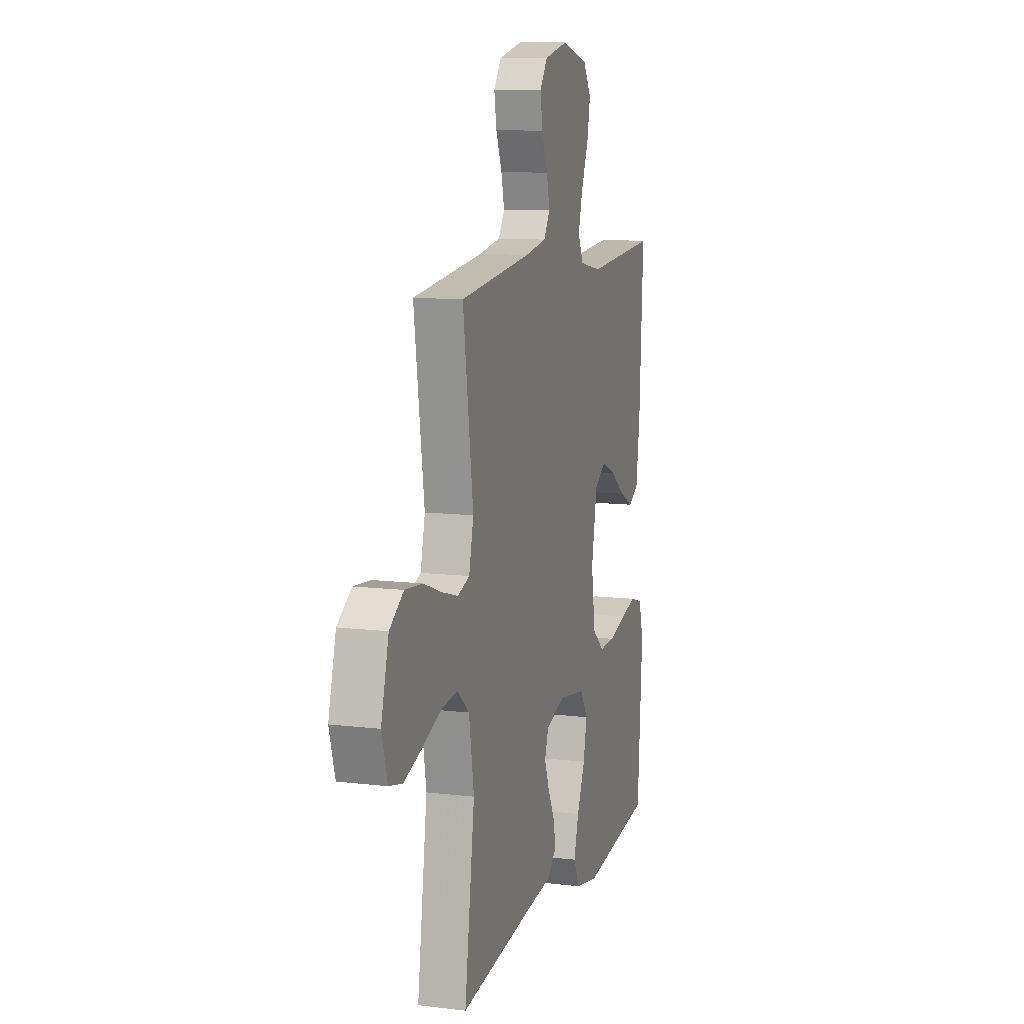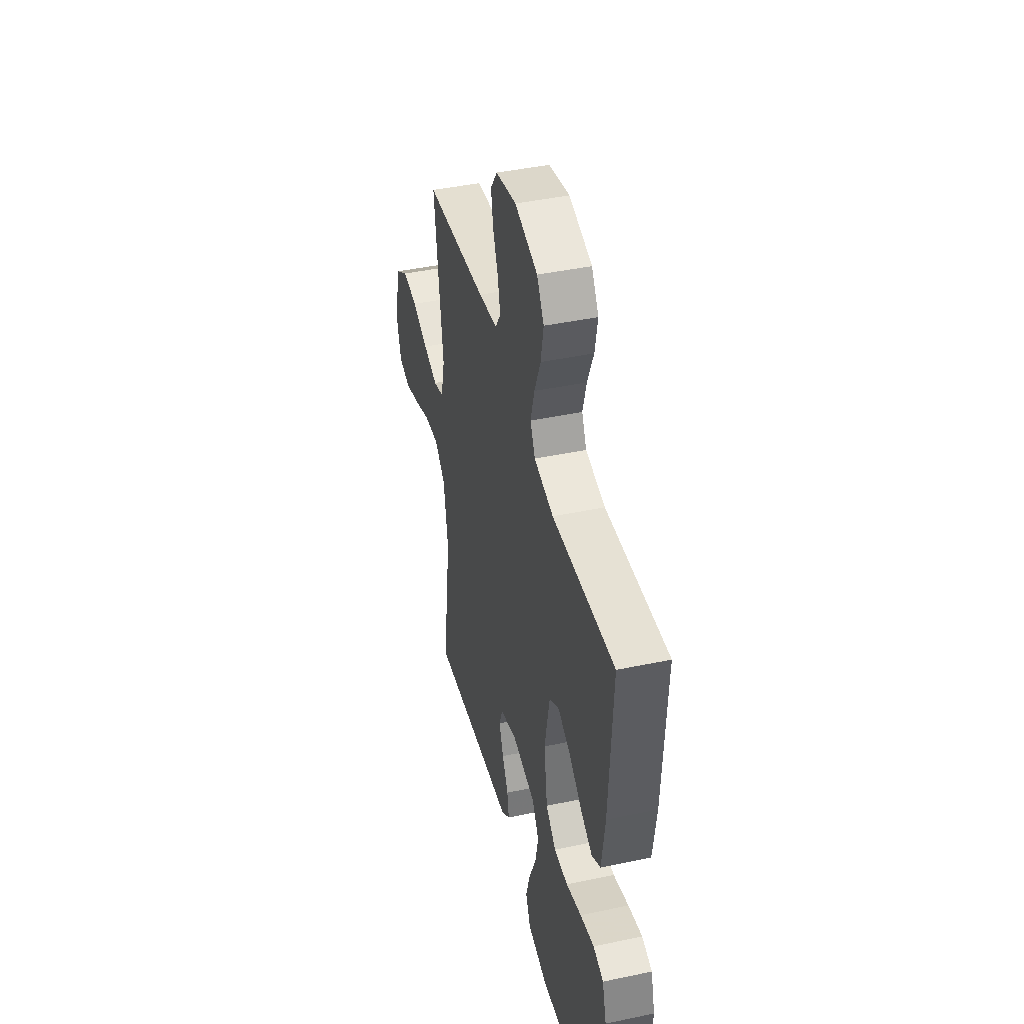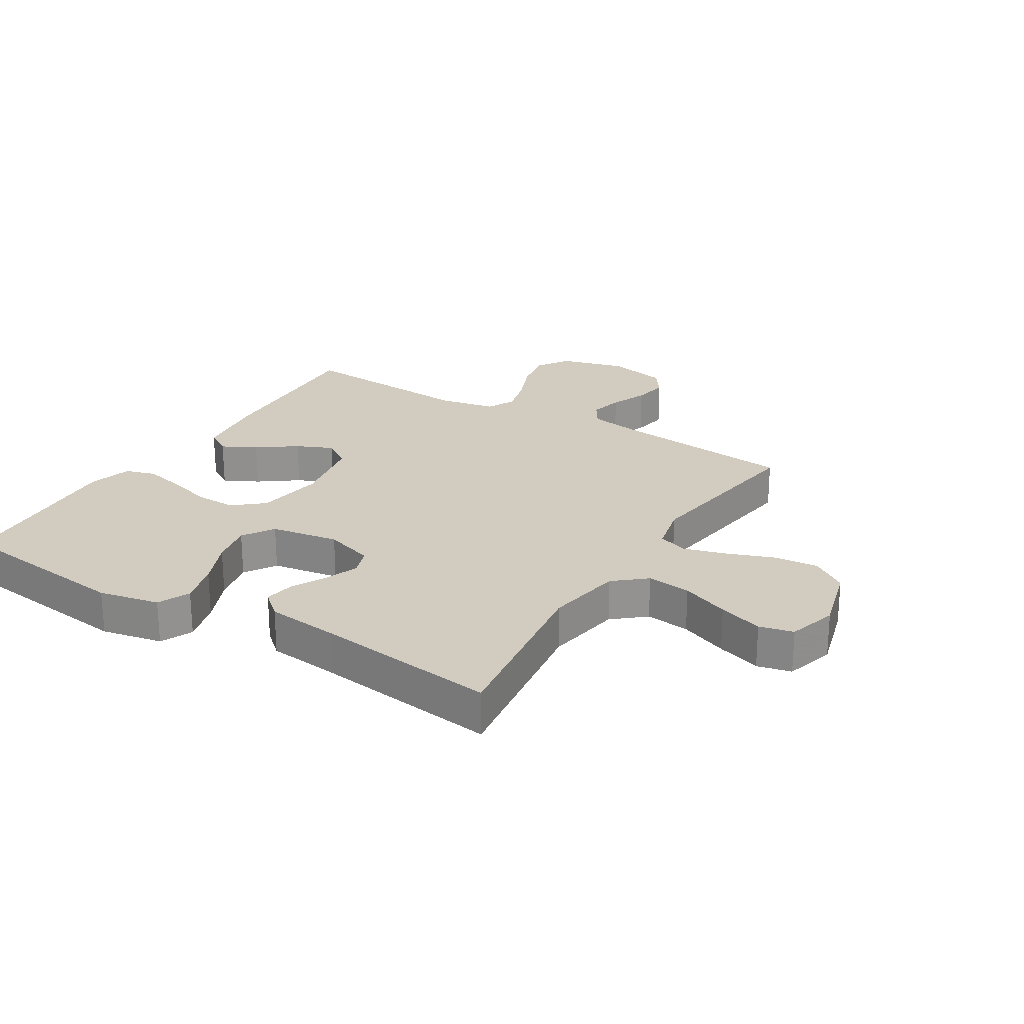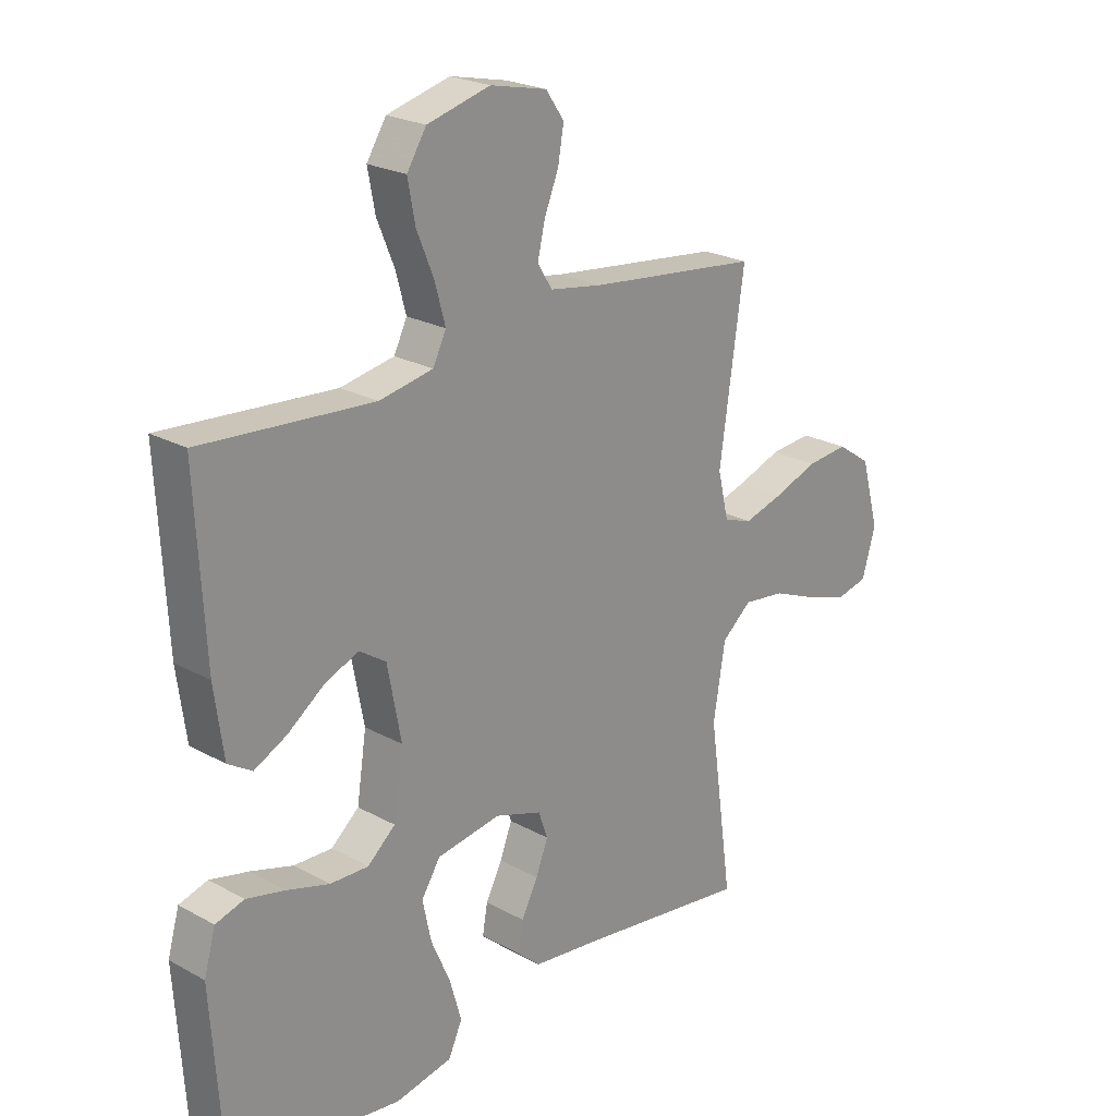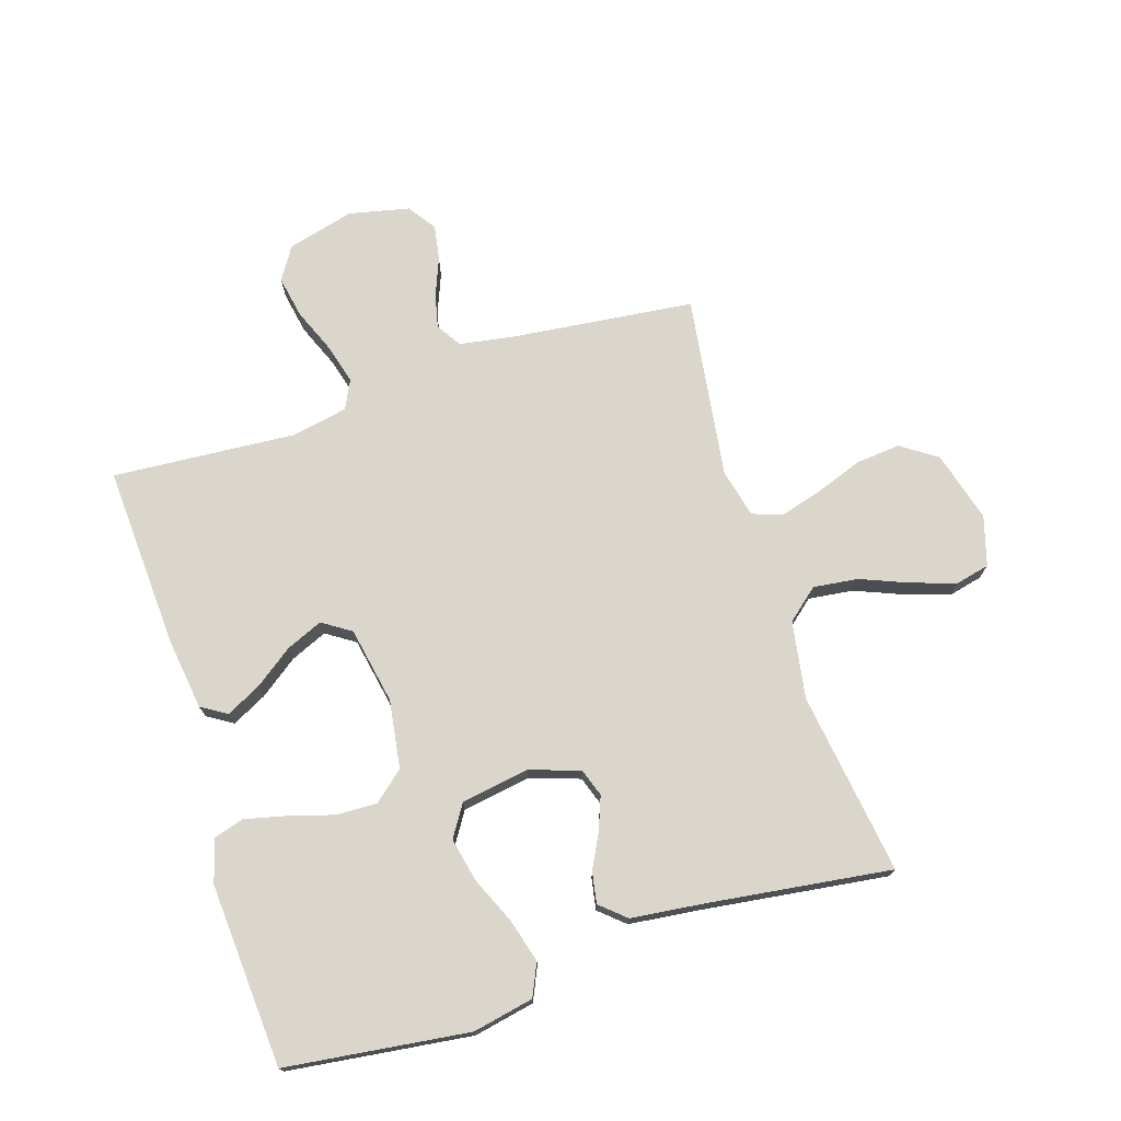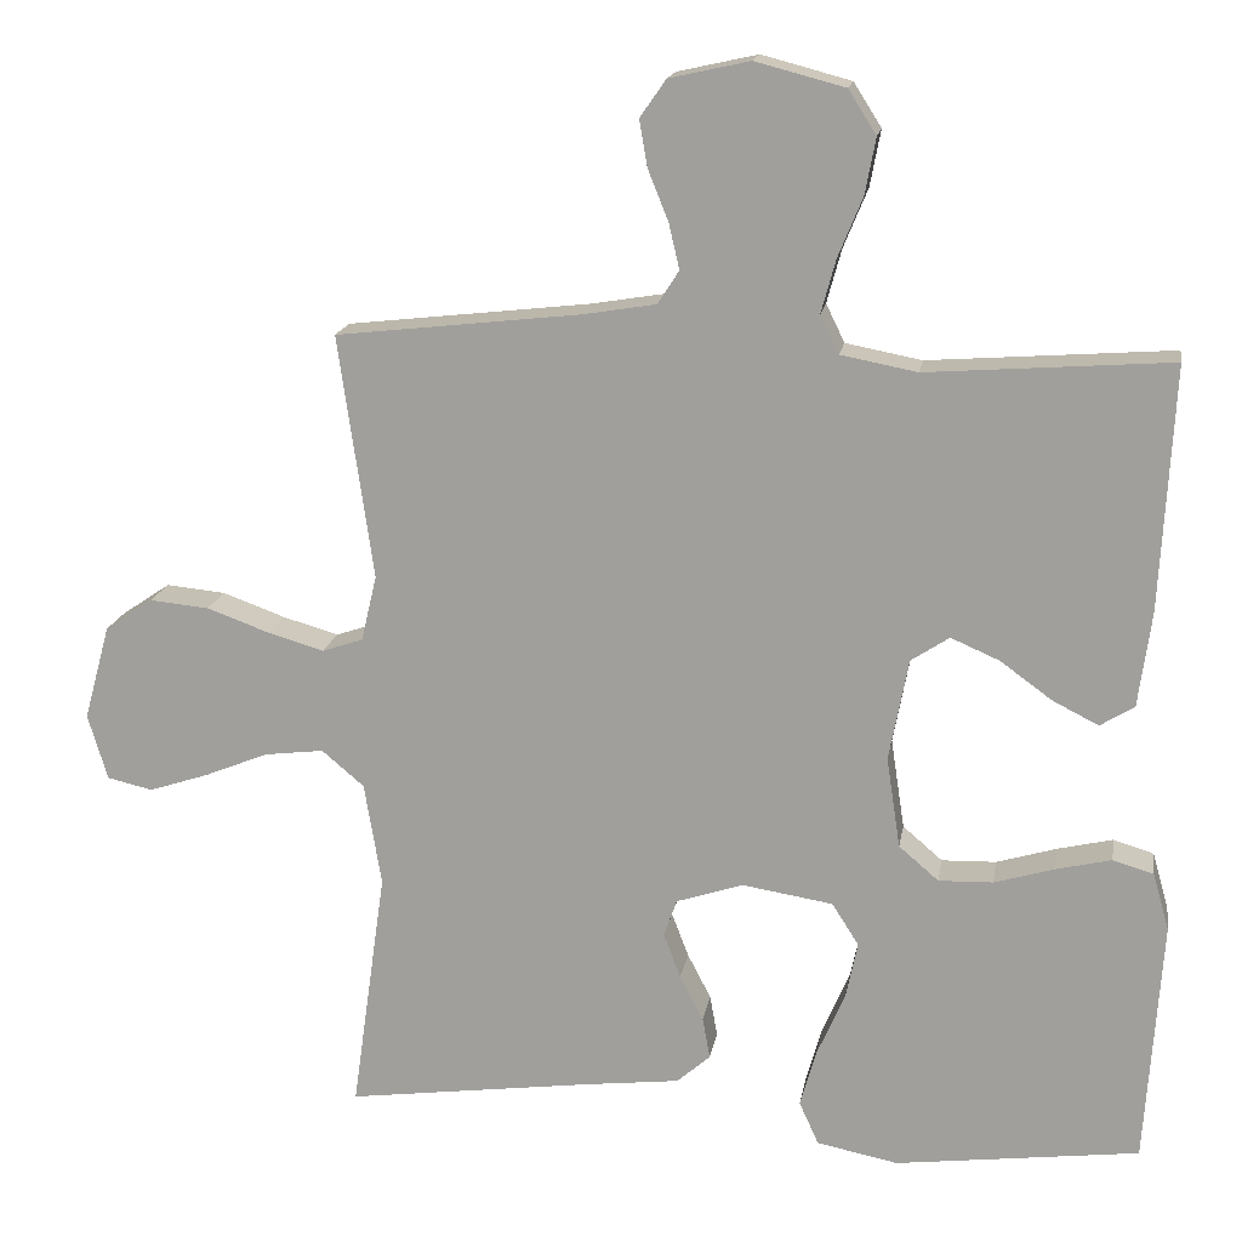
<metadata>
{"format":"obj","ext":"obj","renderer":"f3d","projection":"perspective","resolution":1024,"background":"white","views":[{"elev":10.8,"azim":-73.2,"up":"+Z"},{"elev":43.5,"azim":76.0,"up":"+Z"},{"elev":24.0,"azim":-148.6,"up":"+Y"},{"elev":23.1,"azim":133.1,"up":"+Z"},{"elev":73.5,"azim":162.3,"up":"+Y"},{"elev":16.6,"azim":9.3,"up":"+Z"}]}
</metadata>
<code>
v 0.5 0.07 -0.5
v 0.2 0.07 -0.538
v 0.1 0.07 -0.518
v 0.076 0.07 -0.465
v 0.096 0.07 -0.394
v 0.13 0.07 -0.316
v 0.145 0.07 -0.245
v 0.112 0.07 -0.193
v 0 0.07 -0.175
v -0.082 0.07 -0.202
v -0.098 0.07 -0.248
v -0.077 0.07 -0.303
v -0.048 0.07 -0.359
v -0.039 0.07 -0.41
v -0.08 0.07 -0.446
v -0.2 0.07 -0.46
v -0.5 0.07 -0.5
v -0.458 0.07 -0.2
v -0.479 0.07 -0.073
v -0.531 0.07 -0.029
v -0.604 0.07 -0.038
v -0.683 0.07 -0.07
v -0.756 0.07 -0.094
v -0.812 0.07 -0.081
v -0.836 0.07 0
v -0.804 0.07 0.117
v -0.745 0.07 0.157
v -0.672 0.07 0.15
v -0.595 0.07 0.122
v -0.526 0.07 0.102
v -0.476 0.07 0.119
v -0.457 0.07 0.2
v -0.5 0.07 0.5
v -0.2 0.07 0.534
v -0.109 0.07 0.549
v -0.083 0.07 0.59
v -0.096 0.07 0.646
v -0.121 0.07 0.708
v -0.131 0.07 0.766
v -0.099 0.07 0.812
v 0 0.07 0.834
v 0.11 0.07 0.805
v 0.144 0.07 0.751
v 0.131 0.07 0.682
v 0.101 0.07 0.609
v 0.083 0.07 0.543
v 0.106 0.07 0.496
v 0.2 0.07 0.478
v 0.5 0.07 0.5
v 0.484 0.07 0.2
v 0.468 0.07 0.082
v 0.426 0.07 0.056
v 0.369 0.07 0.085
v 0.306 0.07 0.131
v 0.246 0.07 0.157
v 0.199 0.07 0.126
v 0.175 0.07 0
v 0.192 0.07 -0.112
v 0.241 0.07 -0.154
v 0.308 0.07 -0.152
v 0.382 0.07 -0.13
v 0.45 0.07 -0.114
v 0.5 0.07 -0.129
v 0.52 0.07 -0.2
v 0.5 0 -0.5
v 0.2 0 -0.538
v 0.1 0 -0.518
v 0.076 0 -0.465
v 0.096 0 -0.394
v 0.13 0 -0.316
v 0.145 0 -0.245
v 0.112 0 -0.193
v 0 0 -0.175
v -0.082 0 -0.202
v -0.098 0 -0.248
v -0.077 0 -0.303
v -0.048 0 -0.359
v -0.039 0 -0.41
v -0.08 0 -0.446
v -0.2 0 -0.46
v -0.5 0 -0.5
v -0.458 0 -0.2
v -0.479 0 -0.073
v -0.531 0 -0.029
v -0.604 0 -0.038
v -0.683 0 -0.07
v -0.756 0 -0.094
v -0.812 0 -0.081
v -0.836 0 0
v -0.804 0 0.117
v -0.745 0 0.157
v -0.672 0 0.15
v -0.595 0 0.122
v -0.526 0 0.102
v -0.476 0 0.119
v -0.457 0 0.2
v -0.5 0 0.5
v -0.2 0 0.534
v -0.109 0 0.549
v -0.083 0 0.59
v -0.096 0 0.646
v -0.121 0 0.708
v -0.131 0 0.766
v -0.099 0 0.812
v 0 0 0.834
v 0.11 0 0.805
v 0.144 0 0.751
v 0.131 0 0.682
v 0.101 0 0.609
v 0.083 0 0.543
v 0.106 0 0.496
v 0.2 0 0.478
v 0.5 0 0.5
v 0.484 0 0.2
v 0.468 0 0.082
v 0.426 0 0.056
v 0.369 0 0.085
v 0.306 0 0.131
v 0.246 0 0.157
v 0.199 0 0.126
v 0.175 0 0
v 0.192 0 -0.112
v 0.241 0 -0.154
v 0.308 0 -0.152
v 0.382 0 -0.13
v 0.45 0 -0.114
v 0.5 0 -0.129
v 0.52 0 -0.2
f 60 61 62 63
f 60 63 64 1
f 51 52 53 54
f 51 54 55
f 48 49 50 51
f 47 48 51 55
f 46 47 55 56
f 42 43 44 45
f 42 45 46
f 41 42 46
f 37 38 39 40
f 36 37 40 41
f 32 33 34
f 31 32 34 35
f 26 27 28 29
f 26 29 30
f 25 26 30
f 24 25 30
f 21 22 23 24
f 21 24 30 31
f 16 17 18
f 16 18 19
f 15 16 19
f 12 13 14 15
f 11 12 15 19
f 10 11 19 20
f 3 4 5 6
f 3 6 7
f 2 3 7
f 59 60 1 2
f 58 59 2 7
f 57 58 7 8
f 56 57 8 9
f 36 41 46 56
f 35 36 56 9
f 20 21 31 35
f 9 10 20 35
f 127 126 125 124
f 65 128 127 124
f 118 117 116 115
f 119 118 115
f 115 114 113 112
f 119 115 112 111
f 120 119 111 110
f 109 108 107 106
f 110 109 106
f 110 106 105
f 104 103 102 101
f 105 104 101 100
f 98 97 96
f 99 98 96 95
f 93 92 91 90
f 94 93 90
f 94 90 89
f 94 89 88
f 88 87 86 85
f 95 94 88 85
f 82 81 80
f 83 82 80
f 83 80 79
f 79 78 77 76
f 83 79 76 75
f 84 83 75 74
f 70 69 68 67
f 71 70 67
f 71 67 66
f 66 65 124 123
f 71 66 123 122
f 72 71 122 121
f 73 72 121 120
f 120 110 105 100
f 73 120 100 99
f 99 95 85 84
f 99 84 74 73
f 1 65 66 2
f 2 66 67 3
f 3 67 68 4
f 4 68 69 5
f 5 69 70 6
f 6 70 71 7
f 7 71 72 8
f 8 72 73 9
f 9 73 74 10
f 10 74 75 11
f 11 75 76 12
f 12 76 77 13
f 13 77 78 14
f 14 78 79 15
f 15 79 80 16
f 16 80 81 17
f 17 81 82 18
f 18 82 83 19
f 19 83 84 20
f 20 84 85 21
f 21 85 86 22
f 22 86 87 23
f 23 87 88 24
f 24 88 89 25
f 25 89 90 26
f 26 90 91 27
f 27 91 92 28
f 28 92 93 29
f 29 93 94 30
f 30 94 95 31
f 31 95 96 32
f 32 96 97 33
f 33 97 98 34
f 34 98 99 35
f 35 99 100 36
f 36 100 101 37
f 37 101 102 38
f 38 102 103 39
f 39 103 104 40
f 40 104 105 41
f 41 105 106 42
f 42 106 107 43
f 43 107 108 44
f 44 108 109 45
f 45 109 110 46
f 46 110 111 47
f 47 111 112 48
f 48 112 113 49
f 49 113 114 50
f 50 114 115 51
f 51 115 116 52
f 52 116 117 53
f 53 117 118 54
f 54 118 119 55
f 55 119 120 56
f 56 120 121 57
f 57 121 122 58
f 58 122 123 59
f 59 123 124 60
f 60 124 125 61
f 61 125 126 62
f 62 126 127 63
f 63 127 128 64
f 64 128 65 1

</code>
